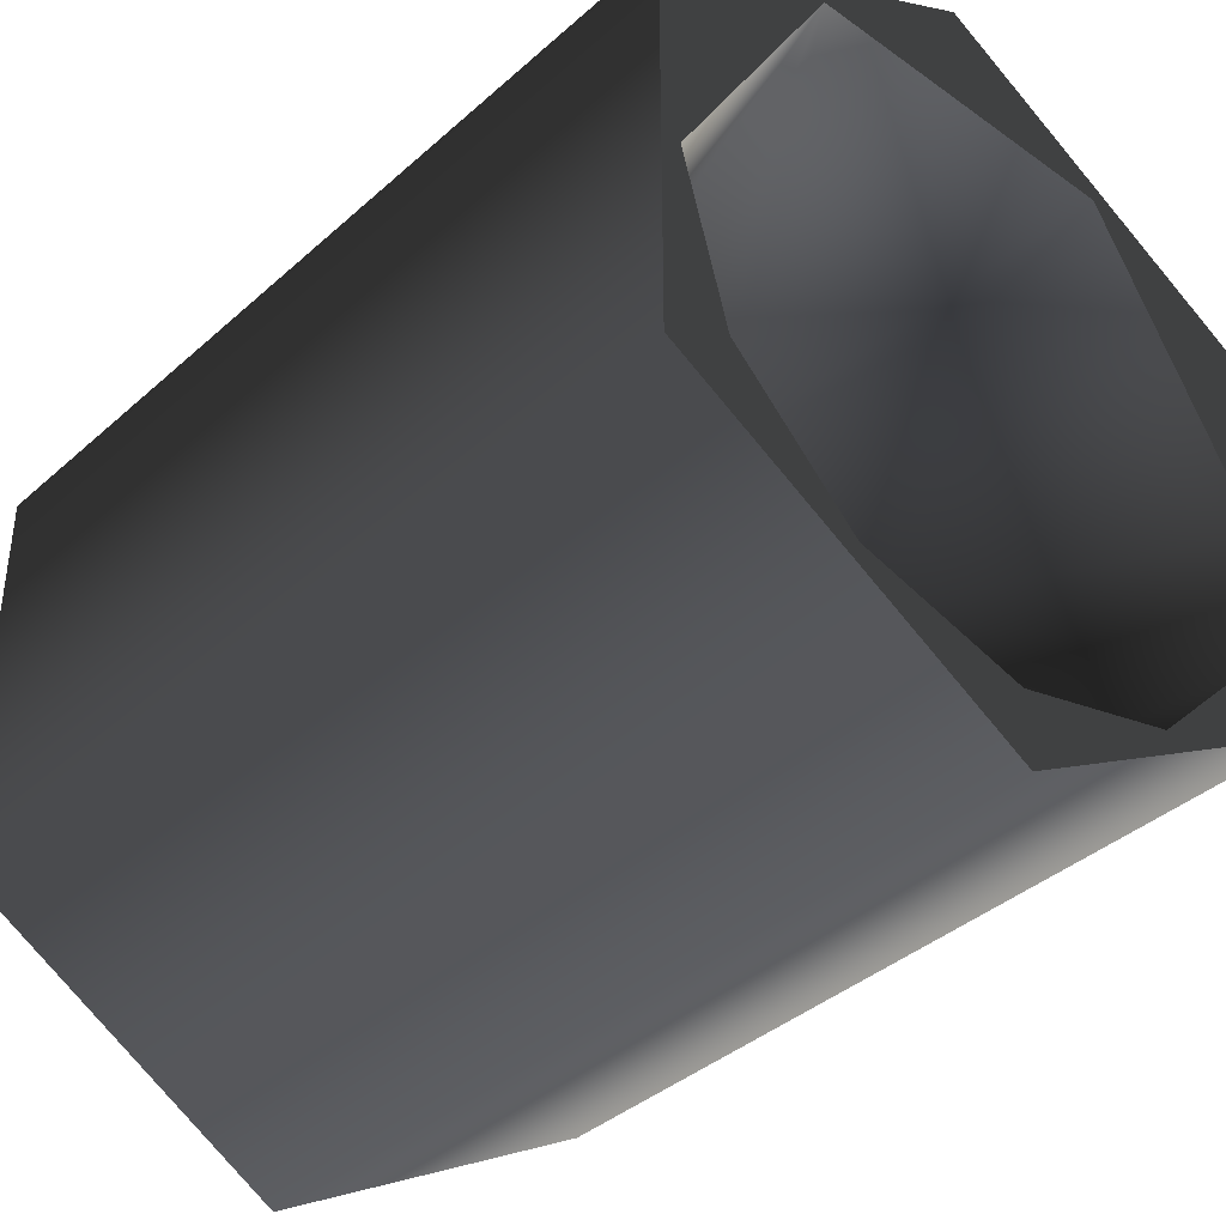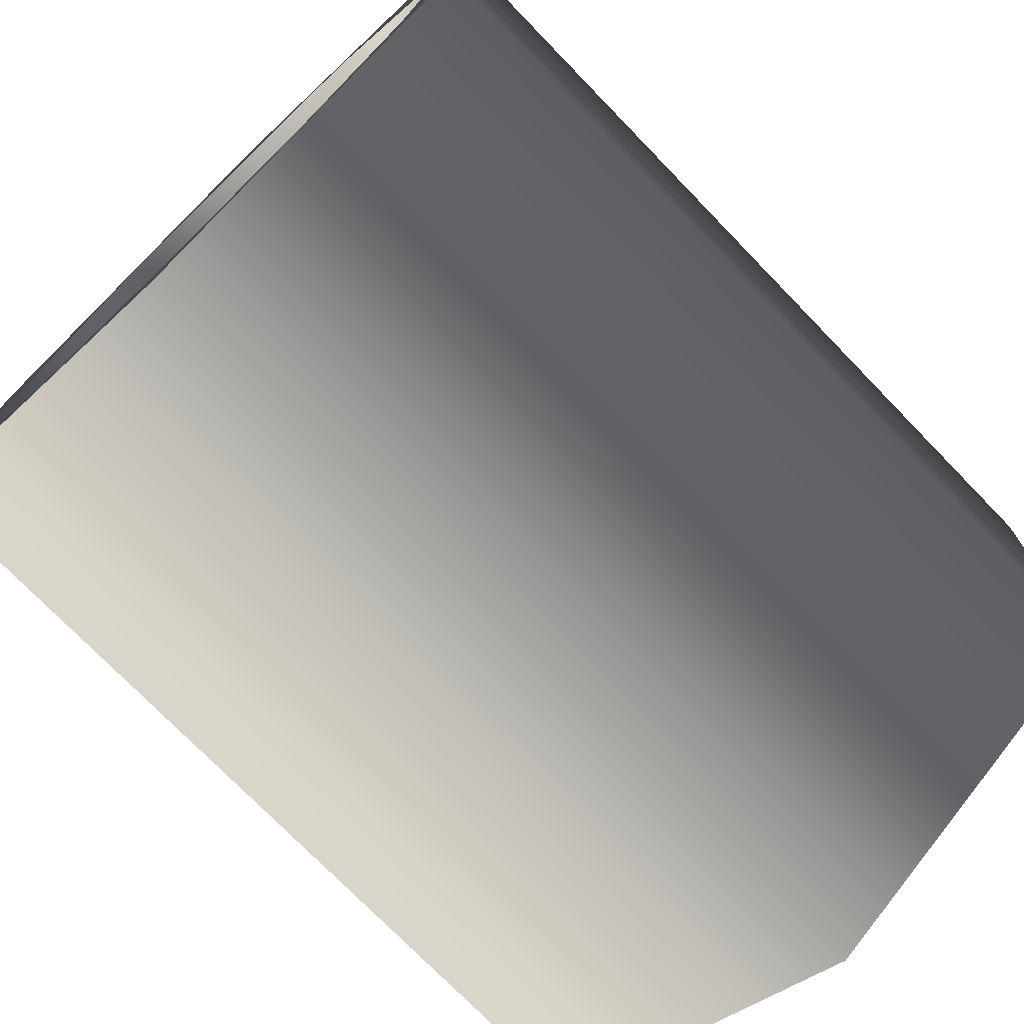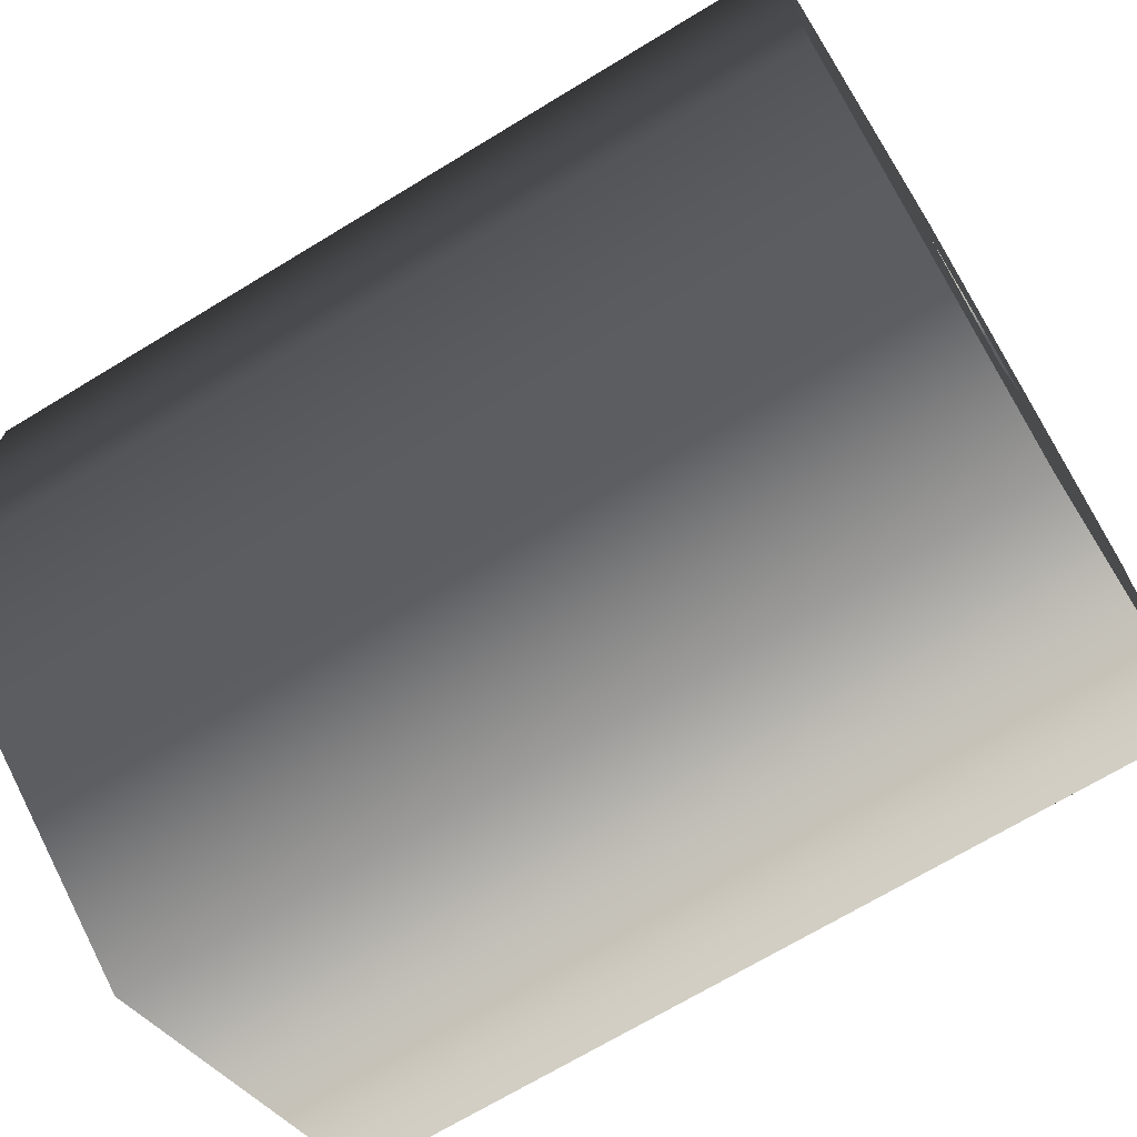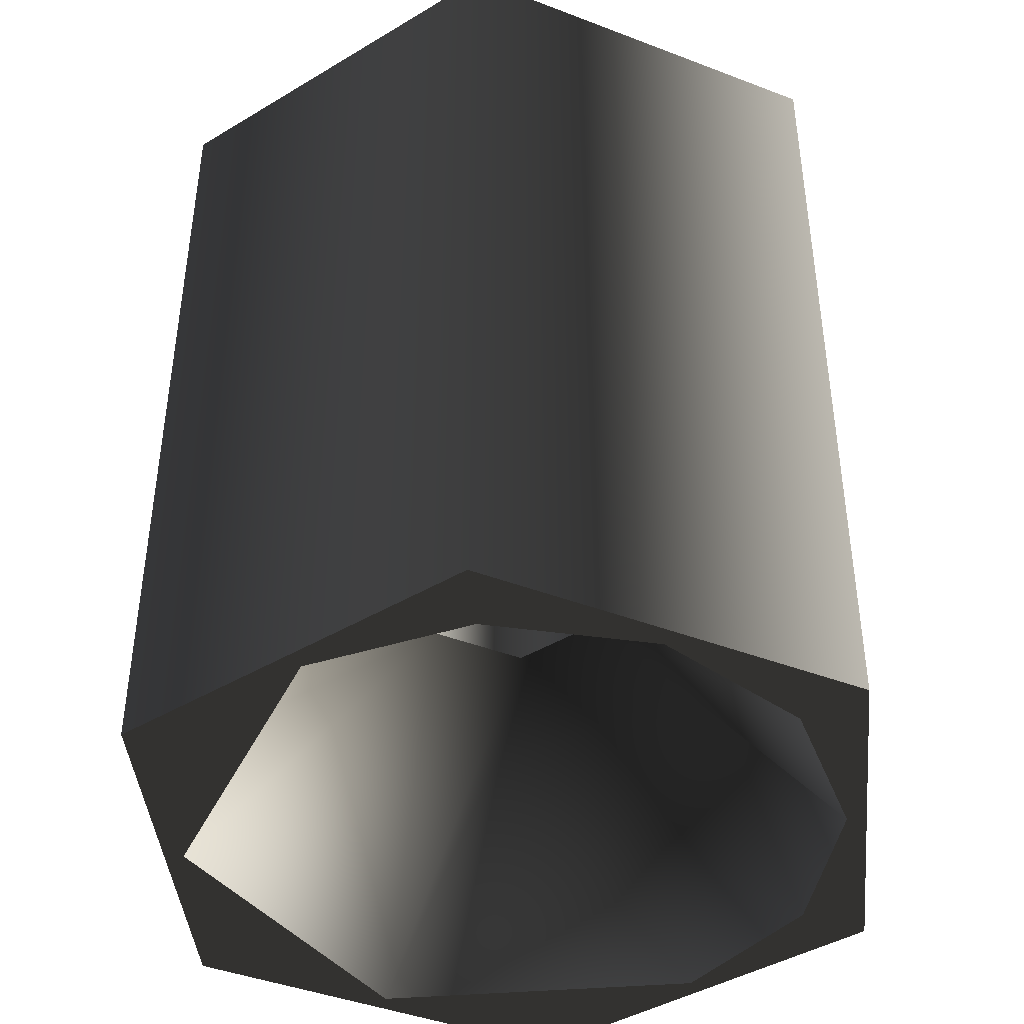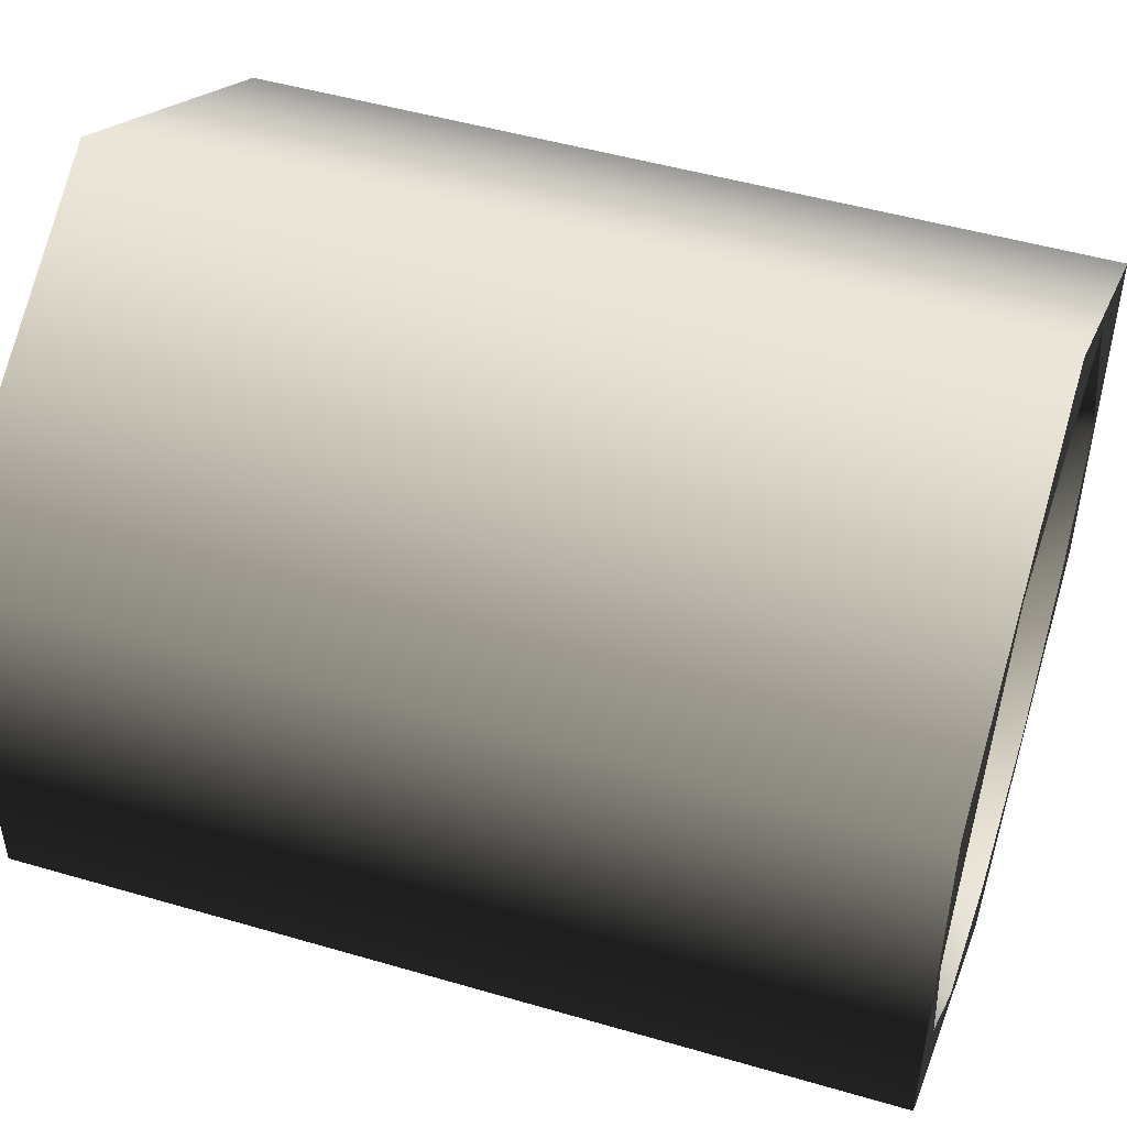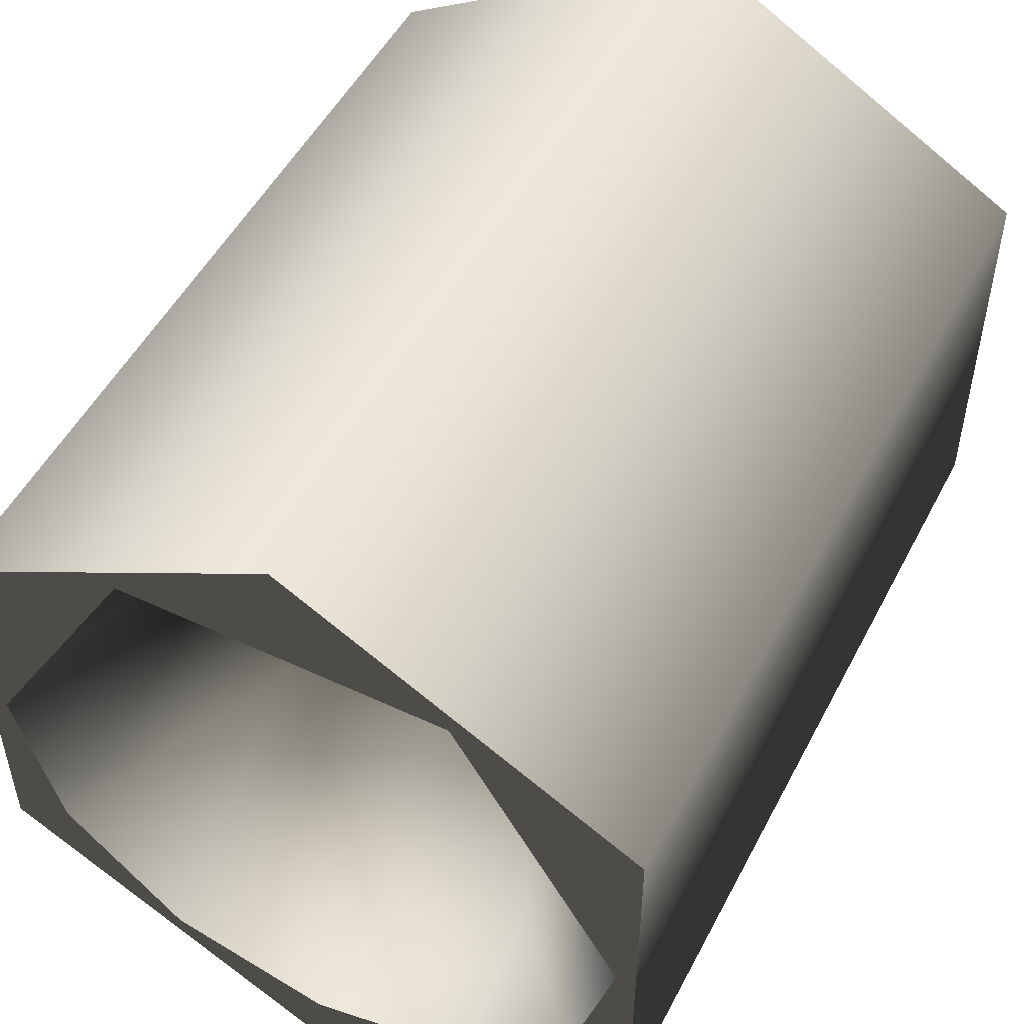
<metadata>
{"format":"obj","ext":"obj","renderer":"f3d","projection":"perspective","resolution":1024,"background":"white","views":[{"elev":-38.6,"azim":138.0,"up":"+Y"},{"elev":-74.6,"azim":-135.9,"up":"+Y"},{"elev":-69.6,"azim":-58.7,"up":"+Y"},{"elev":-42.8,"azim":-54.5,"up":"+Z"},{"elev":48.5,"azim":108.1,"up":"+Y"},{"elev":51.0,"azim":-153.0,"up":"+Y"}]}
</metadata>
<code>
g Face_1
v 0.1103 -0.1593 -0.1315
v 0.1126 -0.1579 -0.1315
v 0.1126 -0.1551 -0.1315
v 0.1103 -0.1537 -0.1315
v 0.1079 -0.1551 -0.1315
v 0.1079 -0.1579 -0.1315
v 0.1103 -0.1572 -0.1315
v 0.1109 -0.1562 -0.1315
v 0.1096 -0.1562 -0.1315
f 9 4 5
f 9 5 6
f 8 4 9
f 7 9 6
f 3 4 8
f 1 7 6
f 2 8 7
f 2 3 8
f 2 7 1
g Face_2
v 0.1103 -0.1588 -0.1375
v 0.1114 -0.1584 -0.1375
v 0.1122 -0.1576 -0.1375
v 0.1125 -0.1565 -0.1375
v 0.1125 -0.1565 -0.1375
v 0.1114 -0.1546 -0.1375
v 0.1091 -0.1546 -0.1375
v 0.108 -0.1565 -0.1375
v 0.108 -0.1565 -0.1375
v 0.1083 -0.1576 -0.1375
v 0.1091 -0.1584 -0.1375
v 0.1103 -0.1558 -0.1354
v 0.1109 -0.1562 -0.1354
v 0.1109 -0.1568 -0.1354
v 0.1103 -0.1572 -0.1354
v 0.1096 -0.1568 -0.1354
v 0.1096 -0.1562 -0.1354
v 0.1091 -0.1548 -0.1365
v 0.1091 -0.1565 -0.1356
v 0.1091 -0.1582 -0.1365
v 0.1114 -0.1555 -0.1358
v 0.1114 -0.1575 -0.1358
f 19 18 17
f 15 21 16
f 22 21 15
f 10 24 23
f 10 25 24
f 11 10 23
f 13 12 14
f 27 17 16
f 27 21 26
f 27 16 21
f 28 26 25
f 28 19 17
f 28 27 26
f 28 17 27
f 29 20 19
f 29 10 20
f 29 28 25
f 29 25 10
f 29 19 28
f 30 15 14
f 30 23 22
f 30 22 15
f 30 14 12
f 31 12 11
f 31 23 30
f 31 11 23
f 31 30 12
g Face_3
v 0.1103 -0.1593 -0.1375
v 0.1126 -0.1579 -0.1375
v 0.1126 -0.1551 -0.1375
v 0.1103 -0.1537 -0.1375
v 0.1079 -0.1551 -0.1375
v 0.1079 -0.1579 -0.1375
v 0.1103 -0.1588 -0.1375
v 0.1114 -0.1584 -0.1375
v 0.1122 -0.1576 -0.1375
v 0.1125 -0.1565 -0.1375
v 0.1114 -0.1546 -0.1375
v 0.1091 -0.1546 -0.1375
v 0.108 -0.1565 -0.1375
v 0.1083 -0.1576 -0.1375
v 0.1091 -0.1584 -0.1375
f 45 46 37
f 38 32 46
f 44 45 37
f 36 44 37
f 39 32 38
f 43 44 36
f 33 39 40
f 33 32 39
f 41 33 40
f 42 43 35
f 34 41 42
f 34 42 35
f 34 33 41
f 36 35 43
f 32 37 46
g Face_4
v 0.1103 -0.1593 -0.1375
v 0.1126 -0.1579 -0.1375
v 0.1126 -0.1551 -0.1375
v 0.1103 -0.1537 -0.1375
v 0.1079 -0.1551 -0.1375
v 0.1079 -0.1579 -0.1375
v 0.1103 -0.1593 -0.1375
v 0.1103 -0.1593 -0.1315
v 0.1103 -0.1593 -0.1315
v 0.1126 -0.1579 -0.1315
v 0.1126 -0.1551 -0.1315
v 0.1103 -0.1537 -0.1315
v 0.1079 -0.1551 -0.1315
v 0.1079 -0.1579 -0.1315
f 56 47 48
f 56 55 47
f 57 48 49
f 57 56 48
f 58 49 50
f 58 57 49
f 59 50 51
f 59 58 50
f 60 51 52
f 60 59 51
f 54 52 53
f 54 60 52
g Face_5
v 0.1103 -0.1572 -0.1354
v 0.1096 -0.1568 -0.1354
v 0.1096 -0.1562 -0.1354
v 0.1103 -0.1558 -0.1354
v 0.1103 -0.1572 -0.1315
v 0.1103 -0.1572 -0.1315
v 0.1109 -0.1562 -0.1315
v 0.1096 -0.1562 -0.1315
v 0.1103 -0.1572 -0.1354
v 0.1109 -0.1562 -0.1354
v 0.1109 -0.1568 -0.1354
f 66 71 69
f 67 64 70
f 67 70 71
f 67 71 66
f 68 62 63
f 68 63 64
f 68 64 67
f 65 61 62
f 65 62 68

</code>
